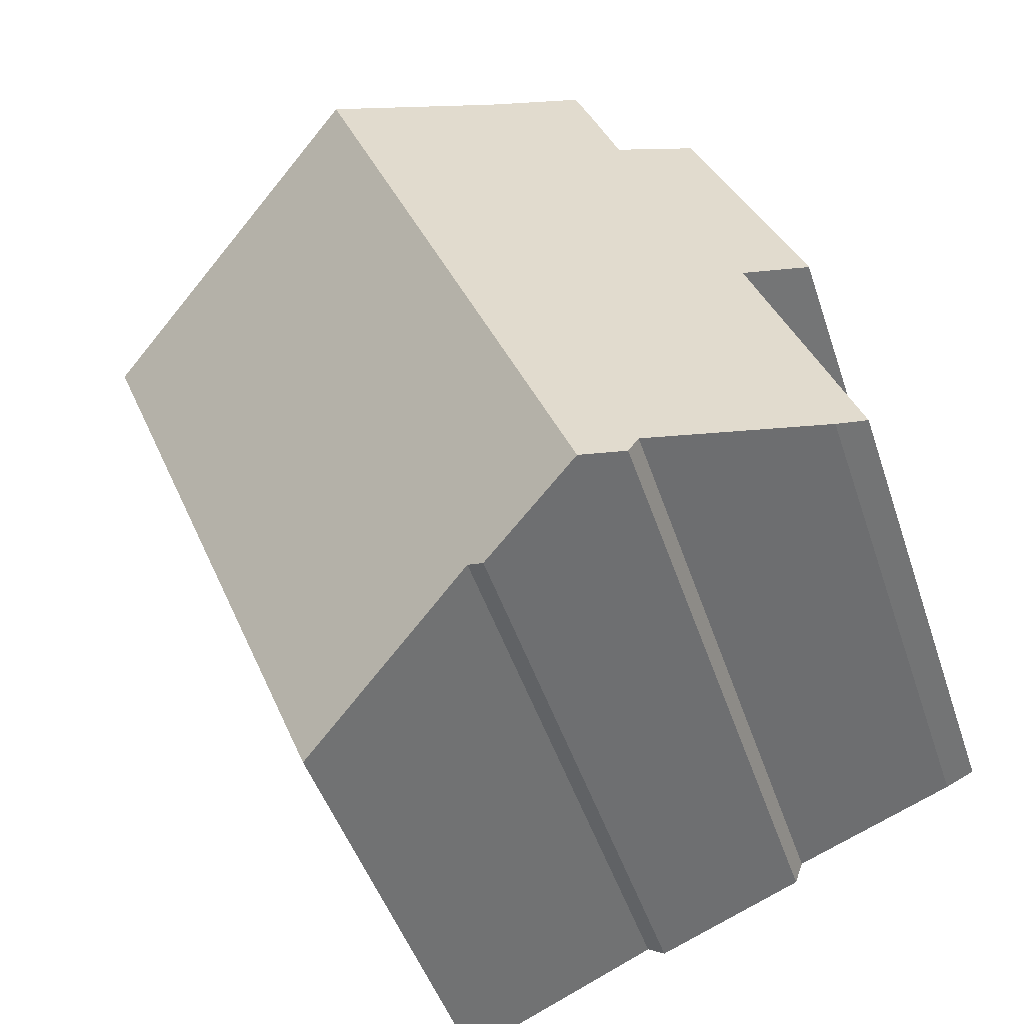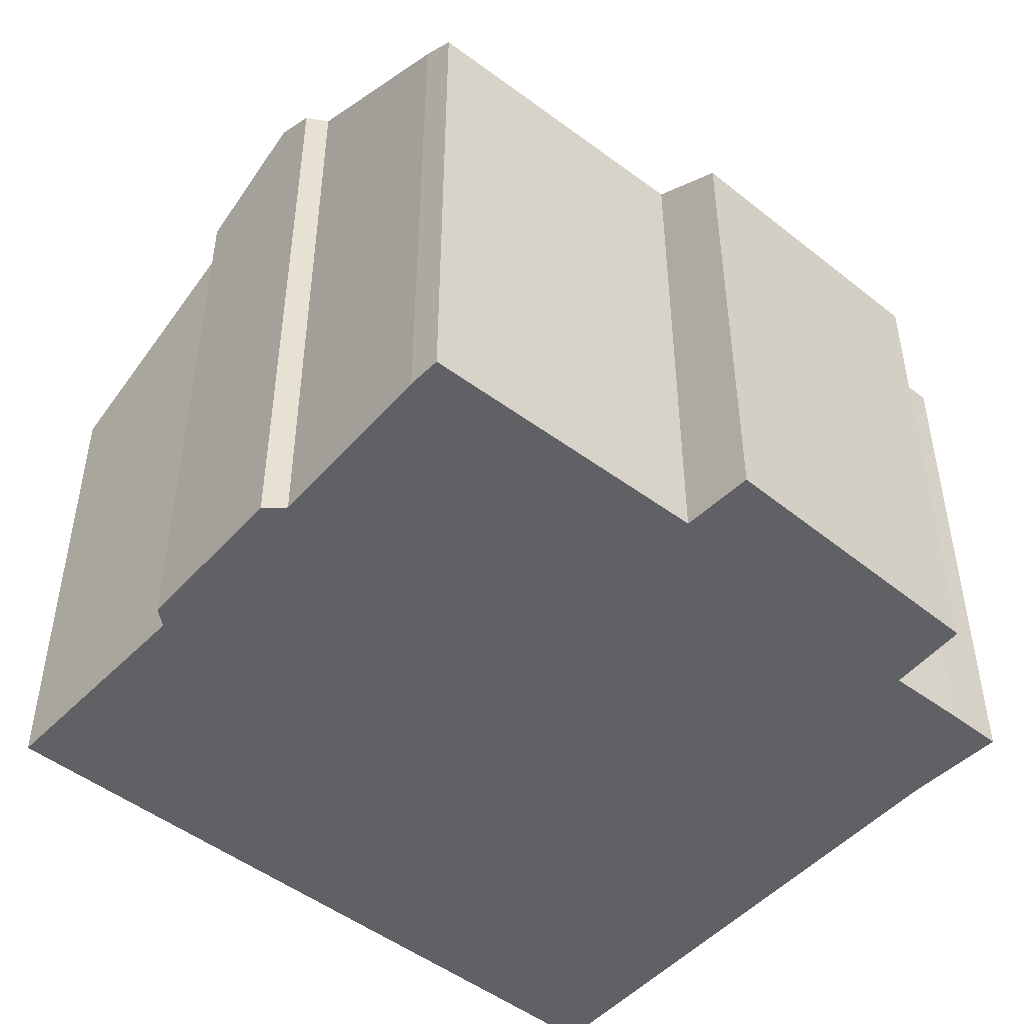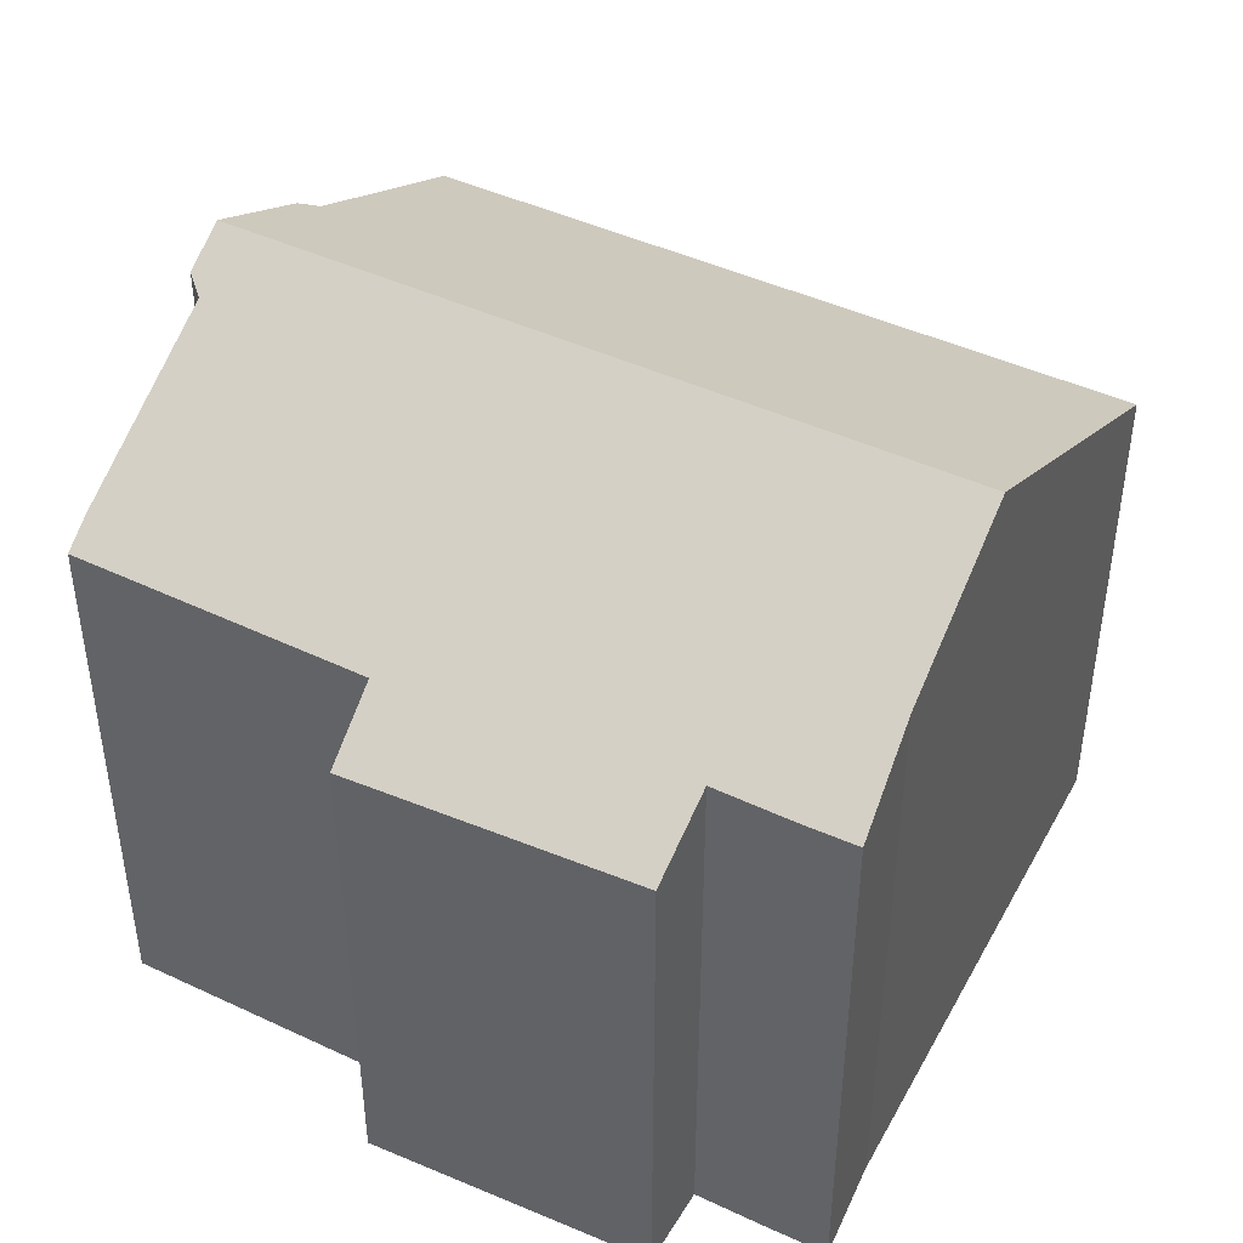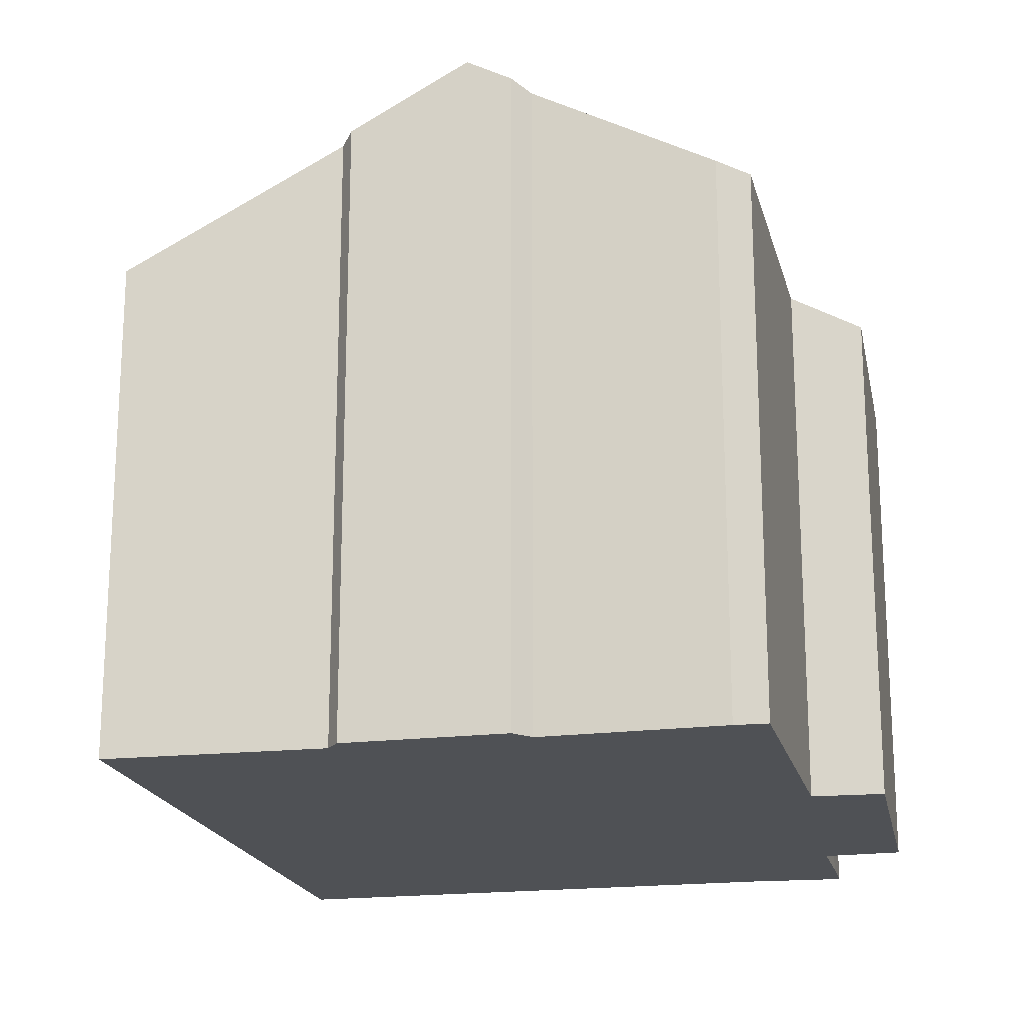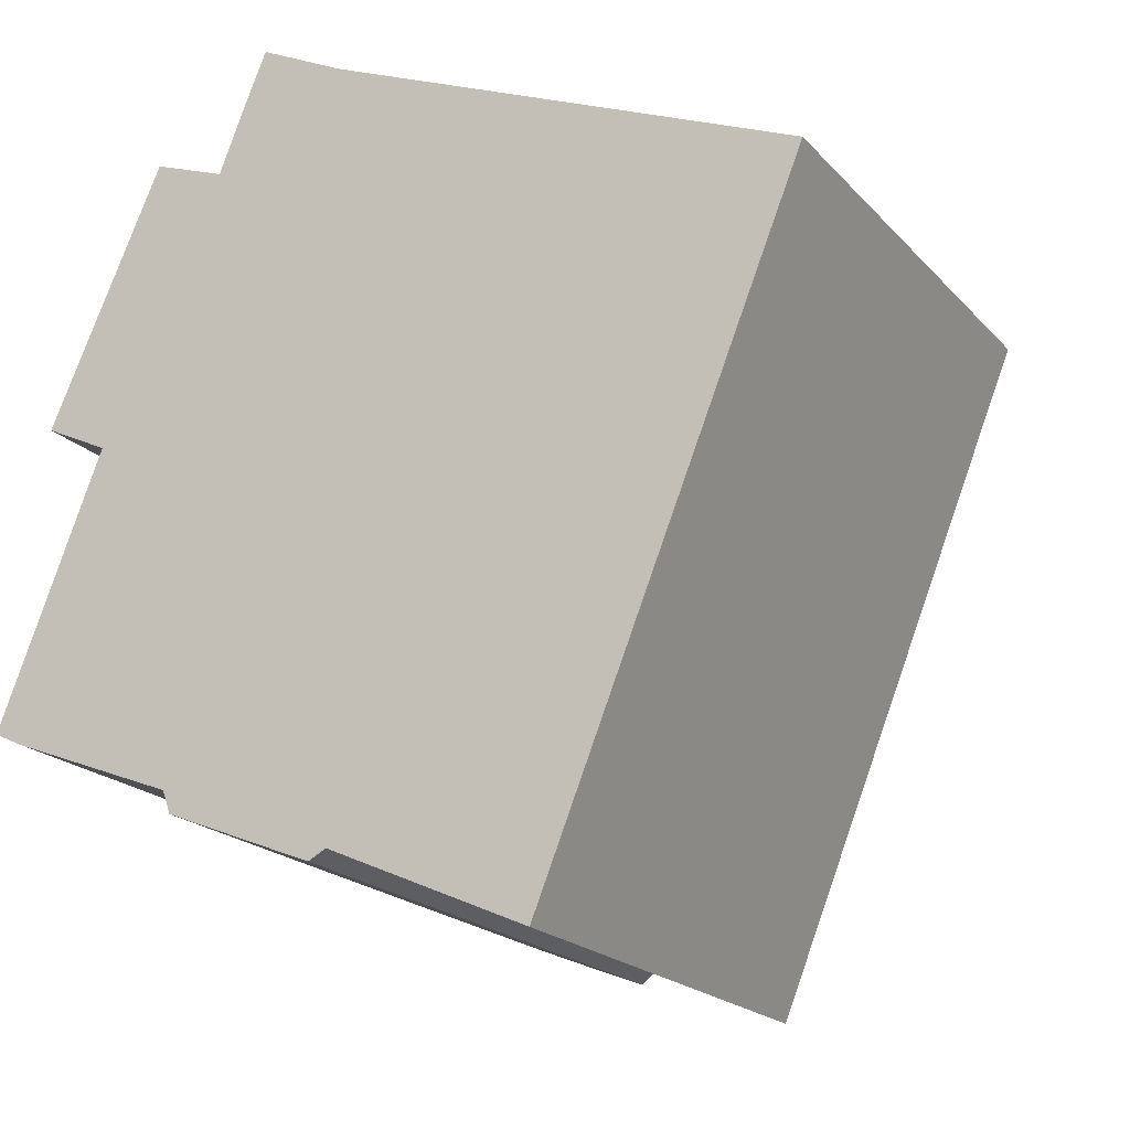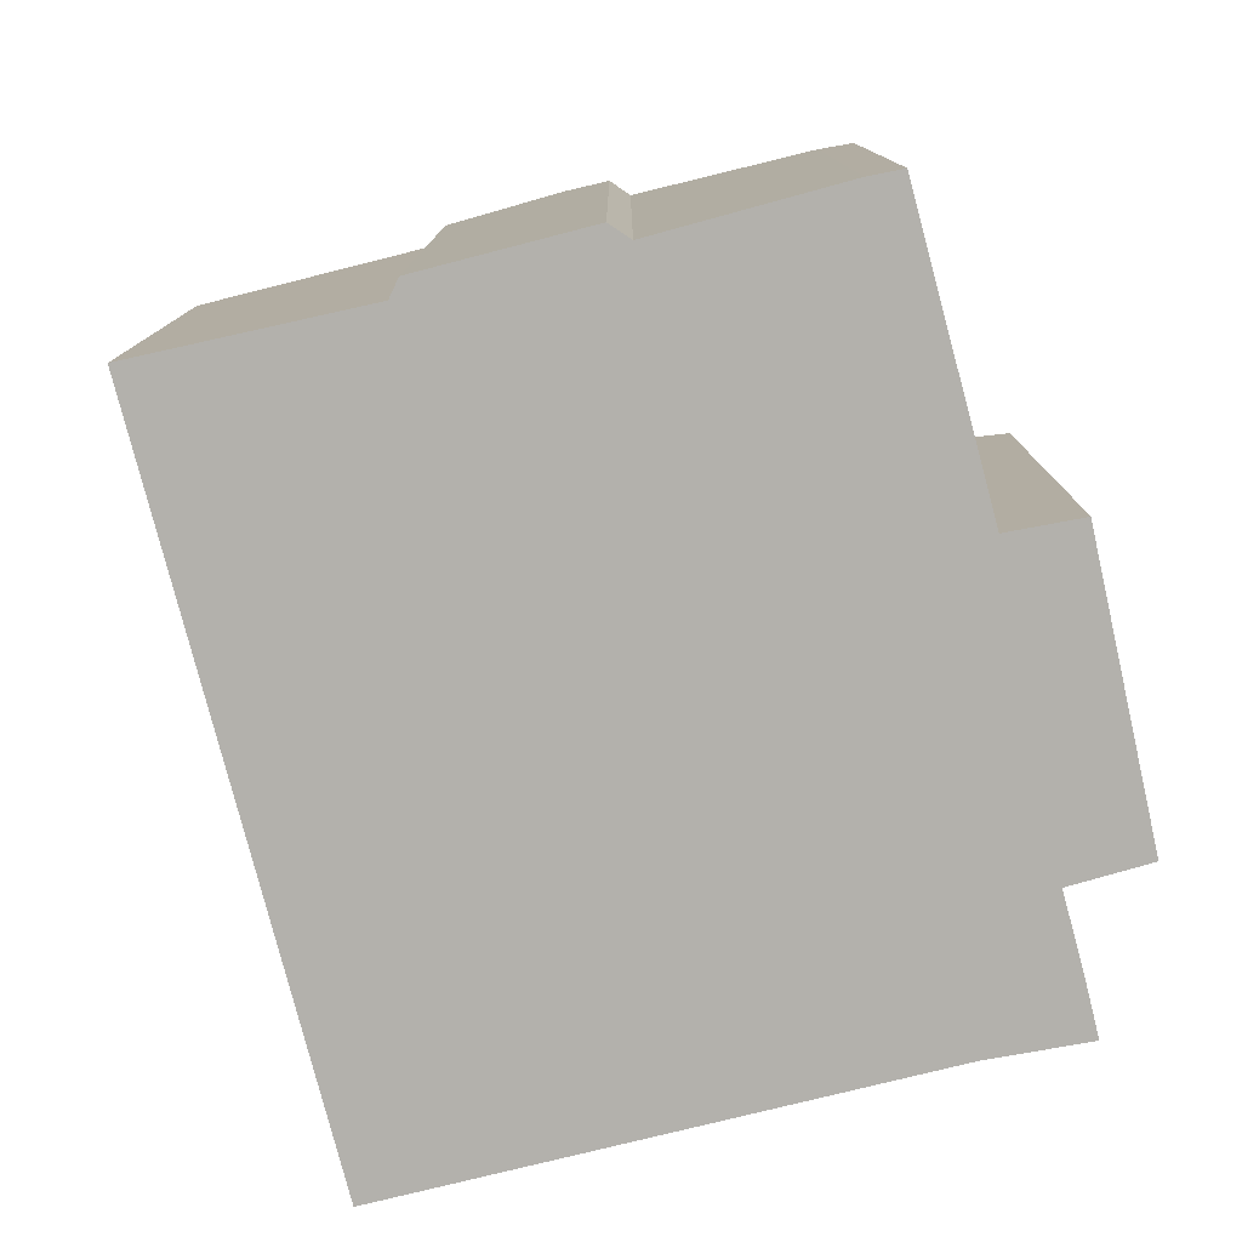
<metadata>
{"format":"obj","ext":"obj","renderer":"f3d","projection":"perspective","resolution":1024,"background":"white","views":[{"elev":-46.4,"azim":-162.2,"up":"+Z"},{"elev":-49.5,"azim":-108.0,"up":"+Y"},{"elev":45.6,"azim":-40.2,"up":"+Y"},{"elev":-19.6,"azim":-145.1,"up":"+Y"},{"elev":-19.8,"azim":28.9,"up":"+Z"},{"elev":-79.1,"azim":-143.5,"up":"+Y"}]}
</metadata>
<code>
v  9.615 8.325 -4.057
v  8.61 11.45 9.087
v  14.01 8.325 6.832
v  6.258 10.28 -2.565
v  4.141 11.45 -1.991
v  5.962 10.4 -2.726
v  3.448 11.05 -1.711
v  3.309 10.9 -1.327
v  0.496 9.292 -0.233
v  0 9 5.511e-16
v  1.753 8.97 4.495
v  0.677 8.334 5.017
v  3.807 9.116 8.854
v  2.581 8.418 9.312
v  6.055 9.969 10.15
v  4.271 9.108 10.04
v  4.615 9.113 10.87
v  6.055 -6.218e-16 10.15
v  4.615 -6.658e-16 10.87
v  14.01 -4.183e-16 6.832
v  8.61 -5.564e-16 9.087
v  9.615 2.484e-16 -4.057
v  6.258 1.571e-16 -2.565
v  0.496 1.427e-17 -0.233
v  0 0 0
v  1.753 -2.752e-16 4.495
v  0.677 -3.072e-16 5.017
v  5.962 1.669e-16 -2.726
v  3.448 1.048e-16 -1.711
v  4.141 1.219e-16 -1.991
v  3.309 8.126e-17 -1.327
v  3.807 -5.422e-16 8.854
v  4.271 -6.151e-16 10.04
v  2.581 -5.702e-16 9.312
g defaultobject
f 1 2 3
f 2 1 4
f 2 4 5
f 5 4 6
f 7 2 5
f 2 7 8
f 2 8 9
f 2 9 10
f 2 10 11
f 2 11 12
f 2 12 13
f 13 12 14
f 13 15 2
f 15 13 16
f 15 16 17
f 17 18 15
f 18 17 19
f 15 3 2
f 3 15 18
f 3 18 20
f 20 18 21
f 20 1 3
f 1 20 22
f 1 23 4
f 23 1 22
f 24 10 9
f 10 24 25
f 26 12 11
f 12 26 27
f 4 28 6
f 28 4 23
f 6 7 5
f 7 6 29
f 29 6 28
f 29 28 30
f 31 9 8
f 9 31 24
f 29 8 7
f 8 29 31
f 25 11 10
f 11 25 26
f 32 16 13
f 16 32 33
f 12 34 14
f 34 12 27
f 16 19 17
f 19 16 33
f 14 32 13
f 32 14 34
f 27 32 34
f 32 27 18
f 18 27 21
f 21 27 26
f 21 26 20
f 20 26 25
f 20 25 24
f 20 24 31
f 20 31 23
f 20 23 22
f 23 31 29
f 23 29 30
f 23 30 28
f 33 18 19
f 18 33 32

</code>
